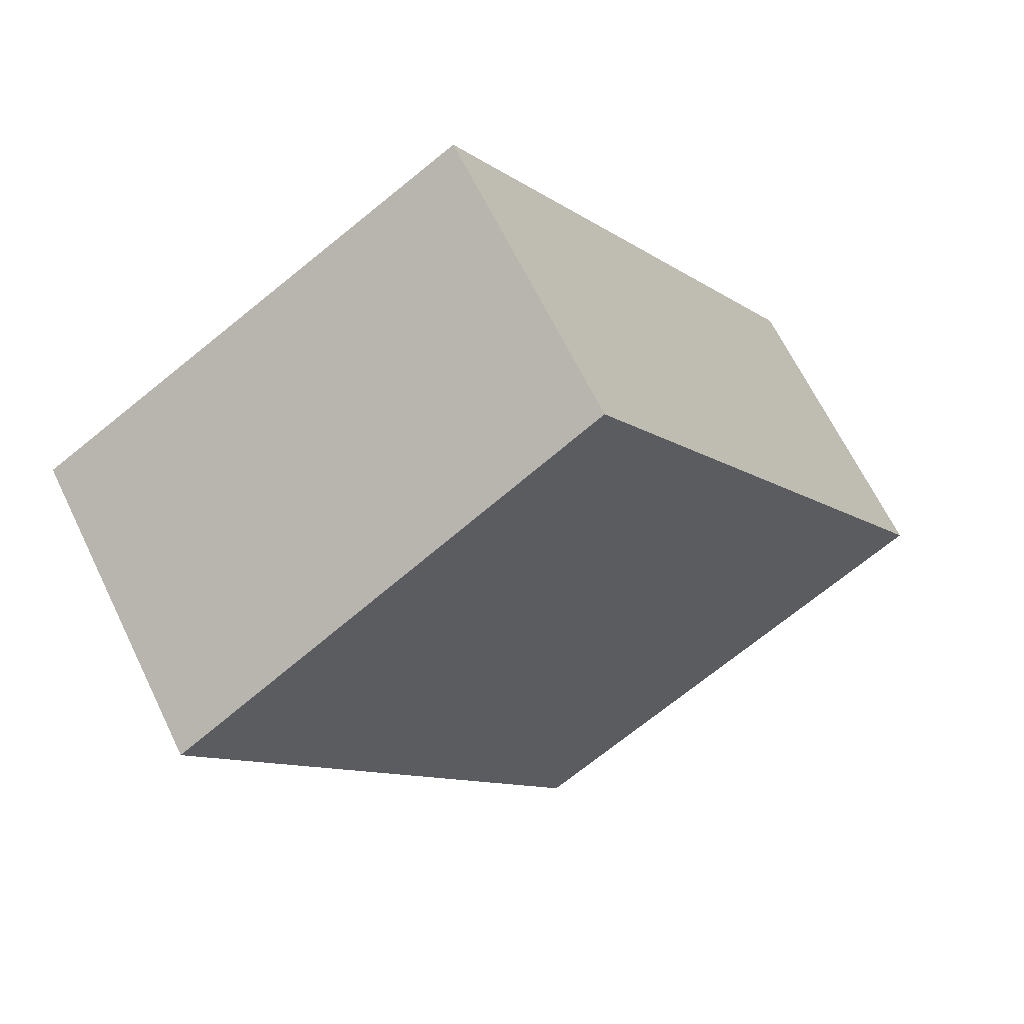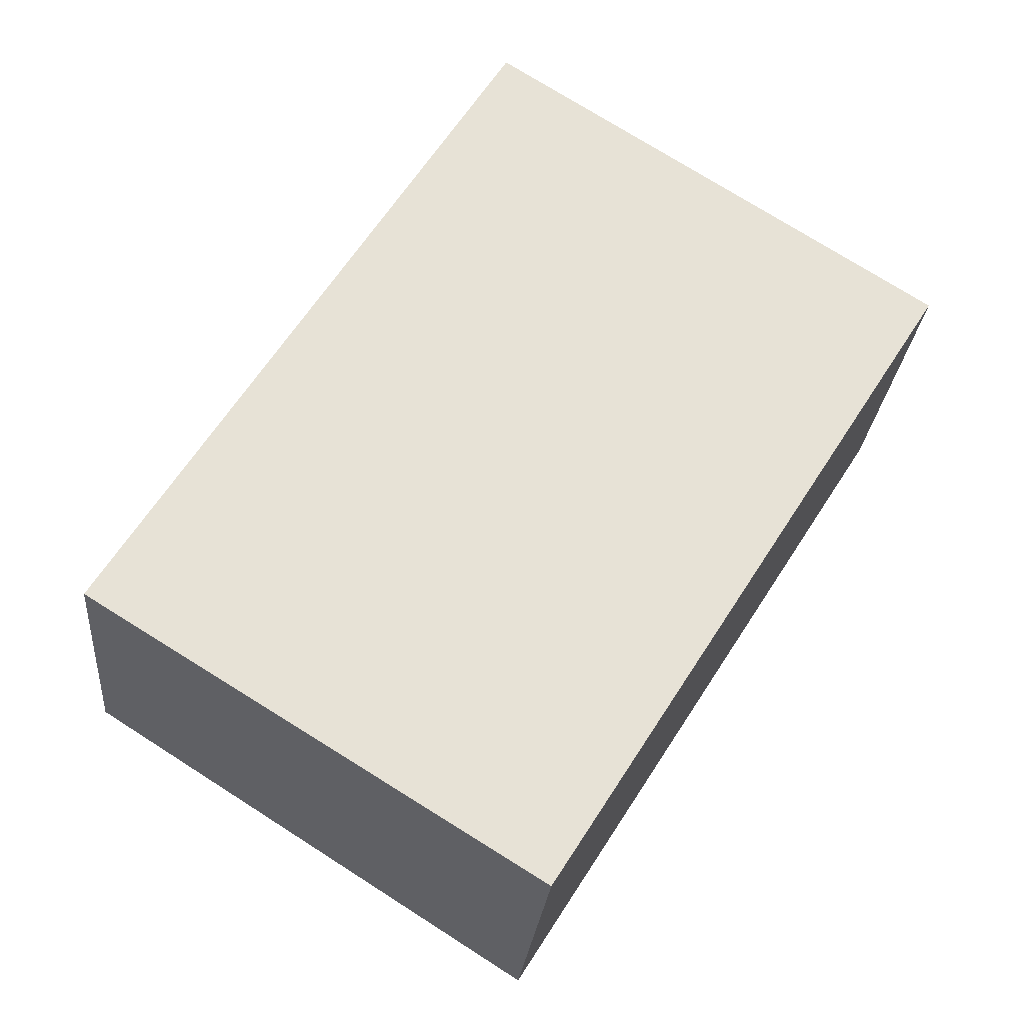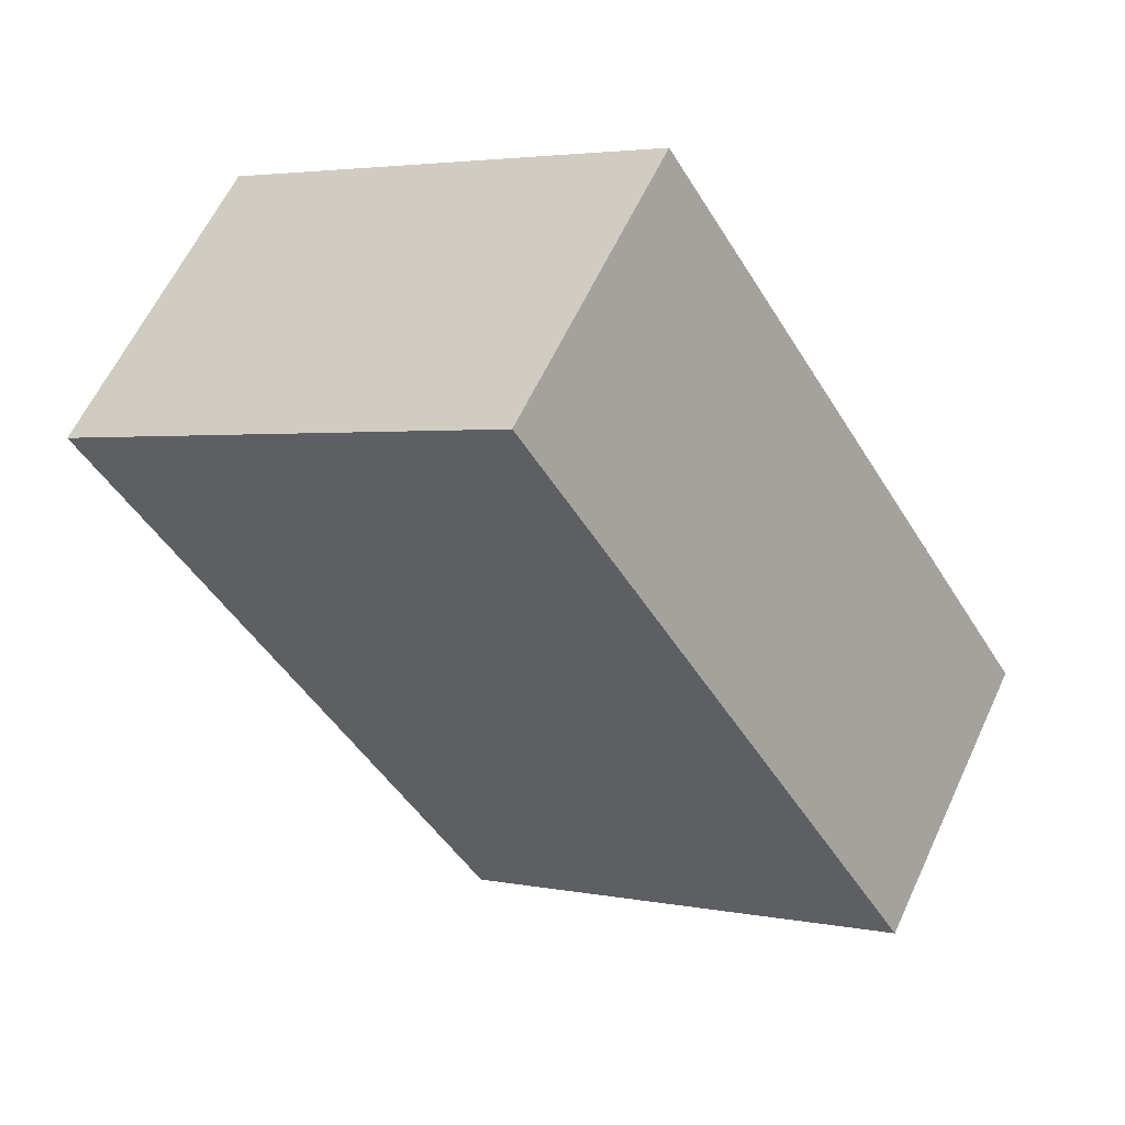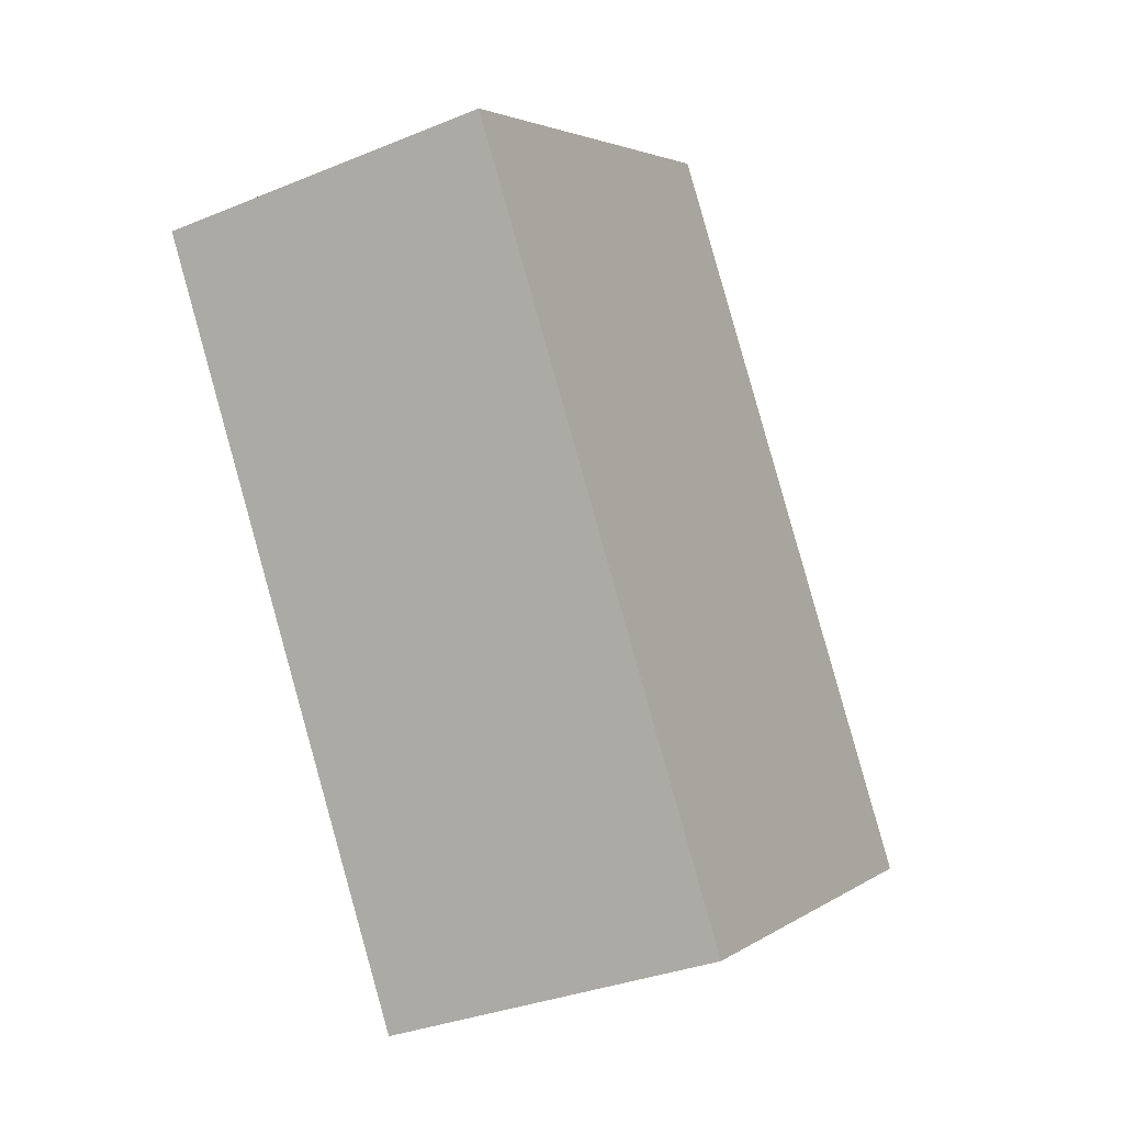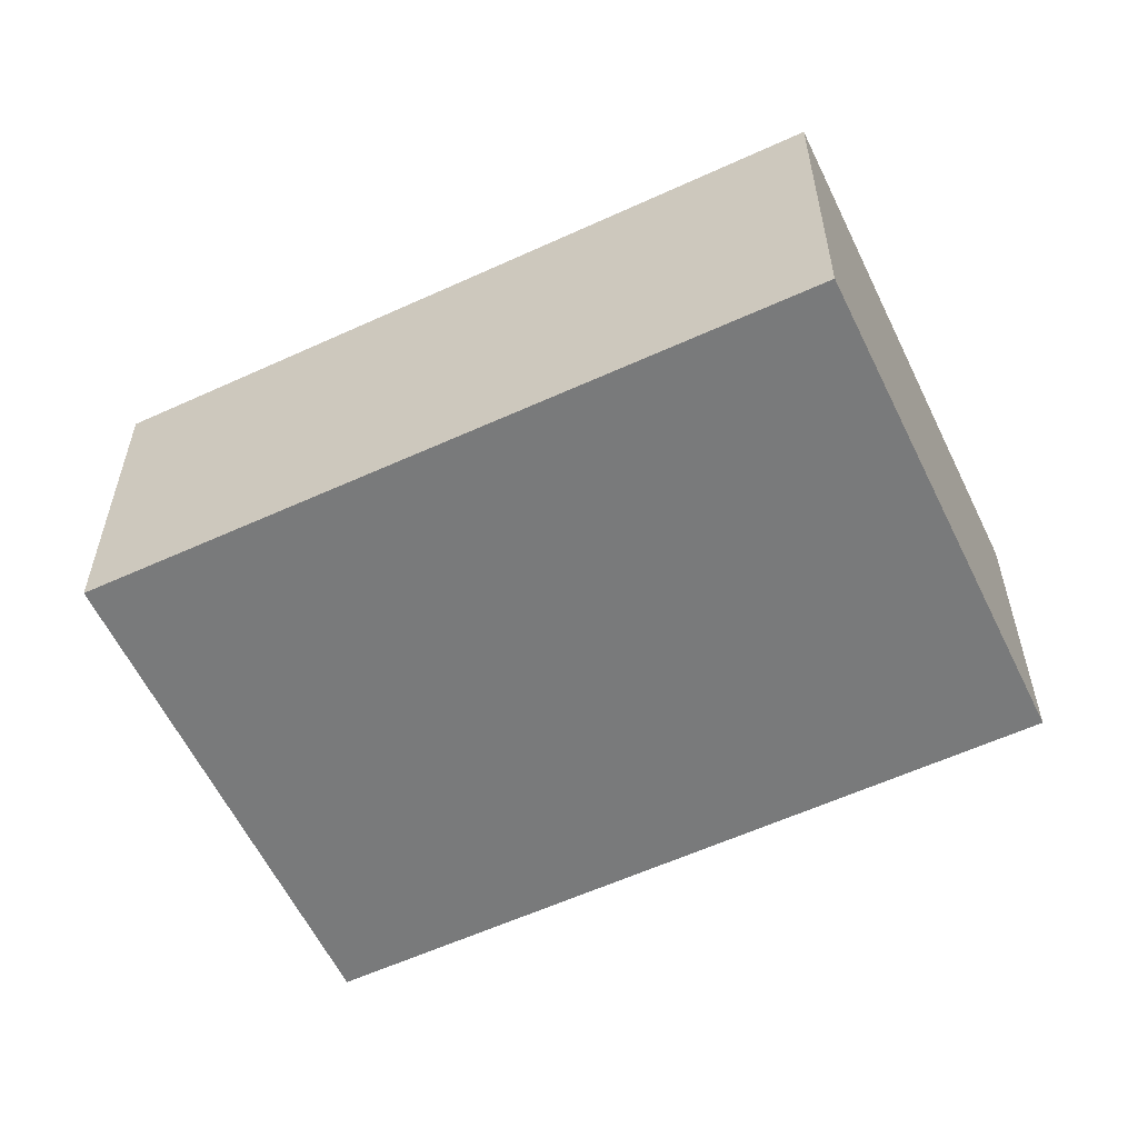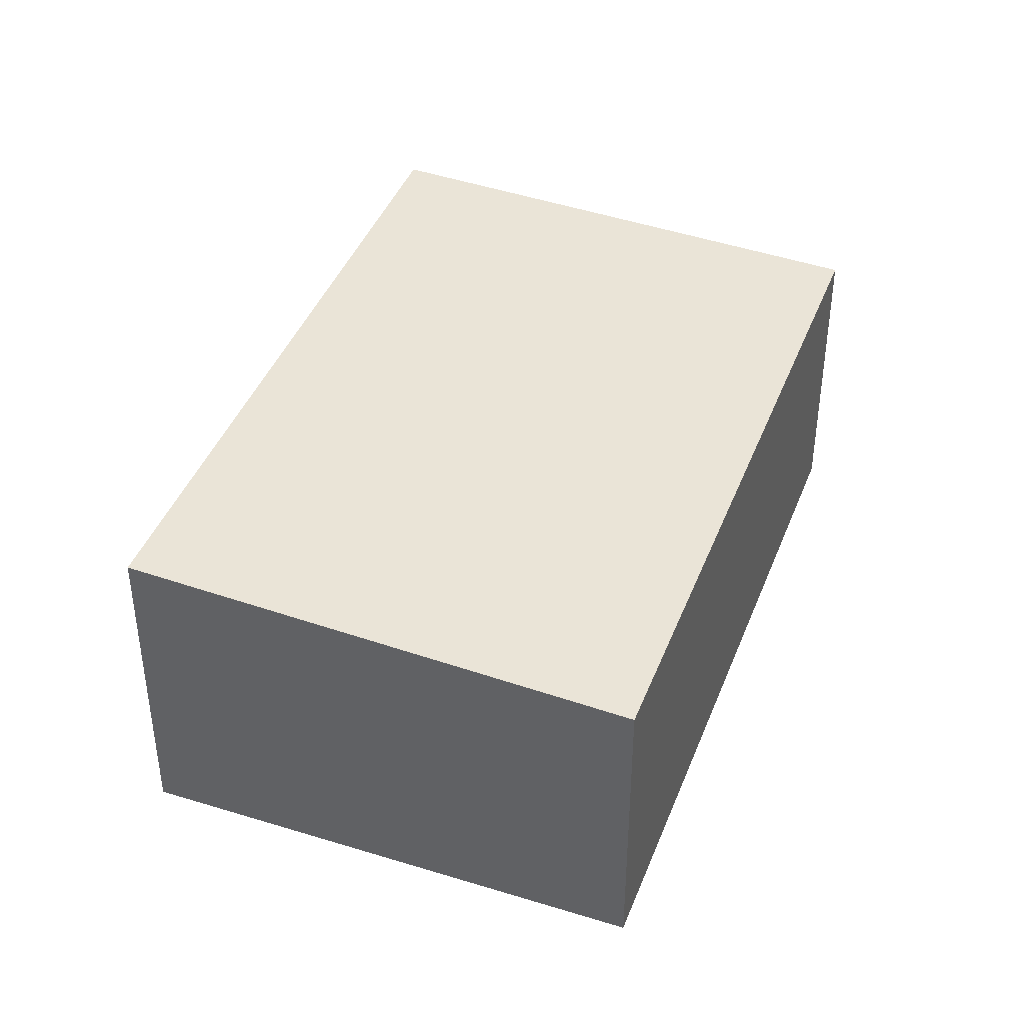
<metadata>
{"format":"obj","ext":"obj","renderer":"f3d","projection":"perspective","resolution":1024,"background":"white","views":[{"elev":65.6,"azim":-25.9,"up":"+Y"},{"elev":-26.0,"azim":174.9,"up":"+Y"},{"elev":61.0,"azim":24.9,"up":"+Y"},{"elev":-32.3,"azim":-60.0,"up":"+Y"},{"elev":-58.0,"azim":-32.5,"up":"+Z"},{"elev":42.0,"azim":52.1,"up":"+Z"}]}
</metadata>
<code>
v -2259 -94.78 1.183
v -2257 -97.28 1.202
v -2259 -98.34 1.288
v -2260 -95.88 1.27
v -2257 -97.28 1.202
v -2259 -94.78 1.183
v -2259 -94.78 0
v -2257 -97.28 0
v -2259 -98.34 1.288
v -2257 -97.28 1.202
v -2257 -97.28 0
v -2259 -98.34 0
v -2260 -95.88 1.27
v -2259 -98.34 1.288
v -2259 -98.34 0
v -2260 -95.88 0
v -2259 -94.78 1.183
v -2260 -95.88 1.27
v -2260 -95.88 0
v -2259 -94.78 0
v -2259 -94.78 0
v -2257 -97.28 0
v -2259 -98.34 0
v -2260 -95.88 0
f 2 3 4 1
f 6 7 8 5
f 10 11 12 9
f 14 15 16 13
f 18 19 20 17
f 22 23 24 21

</code>
